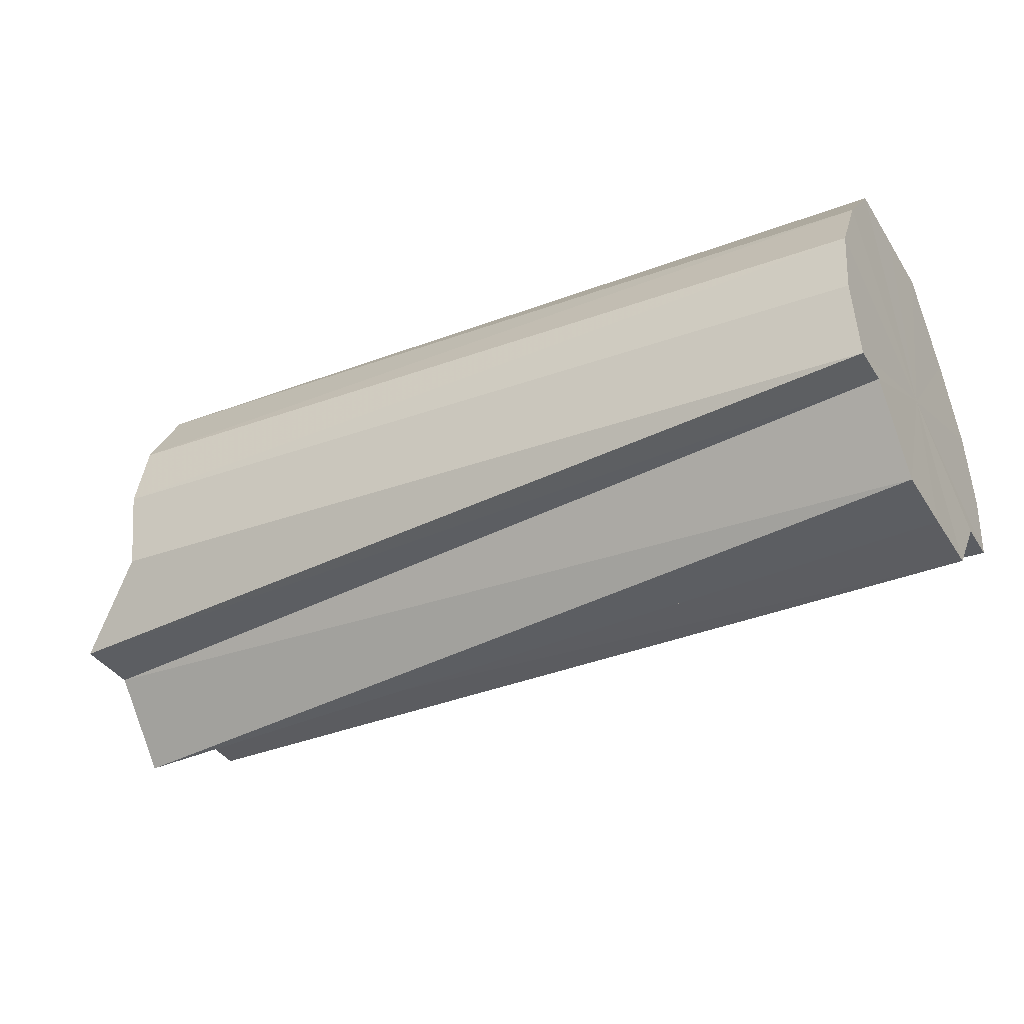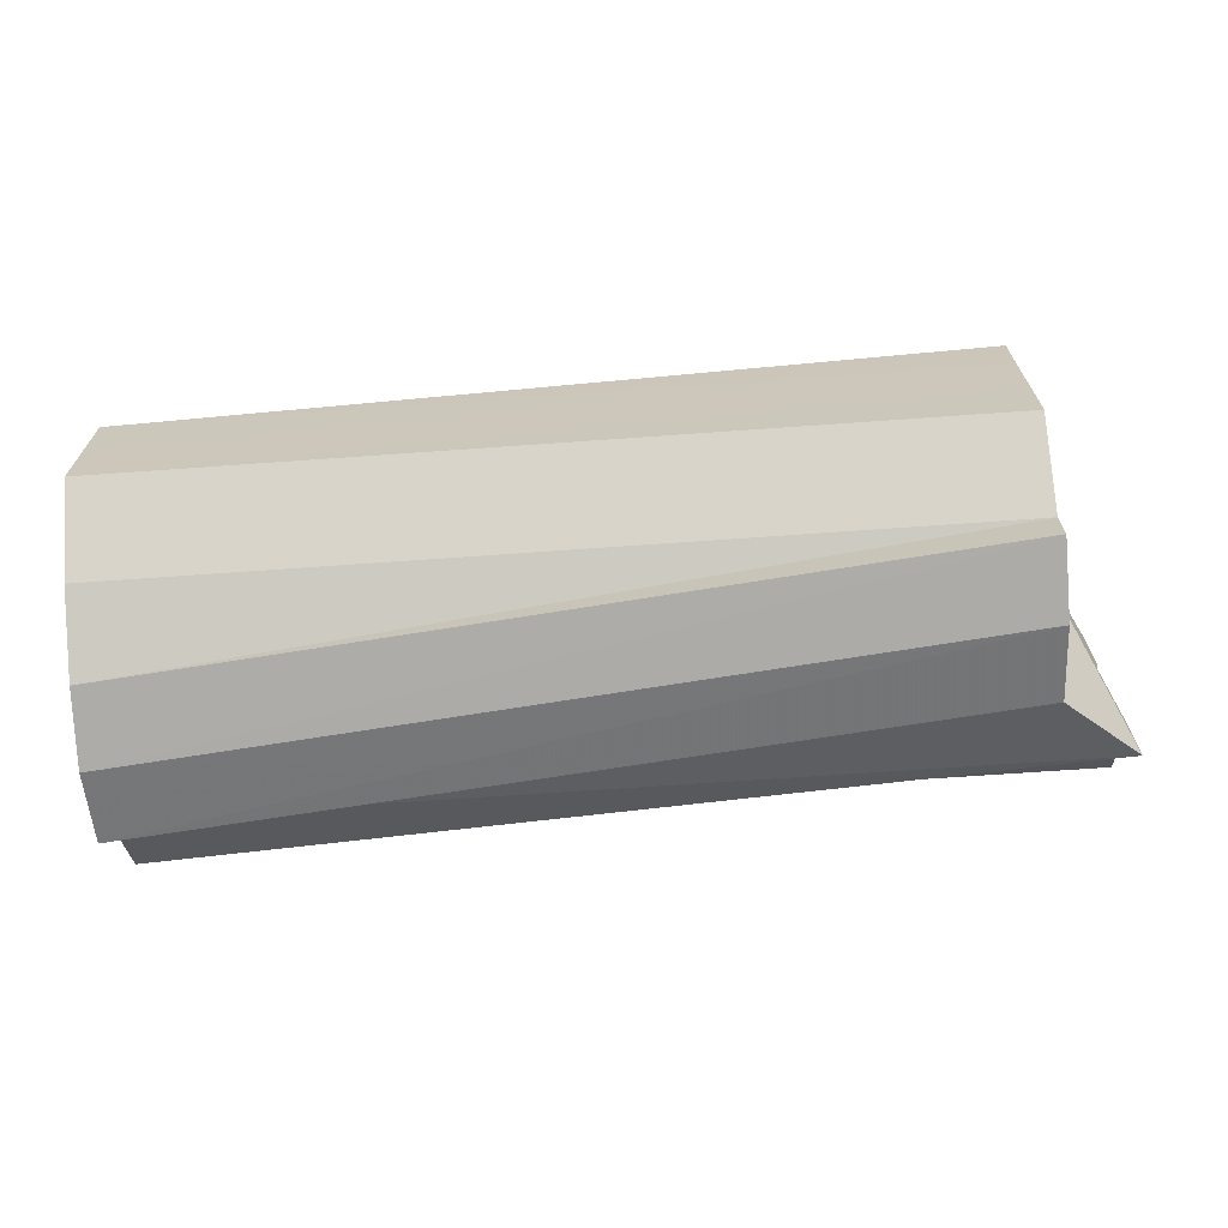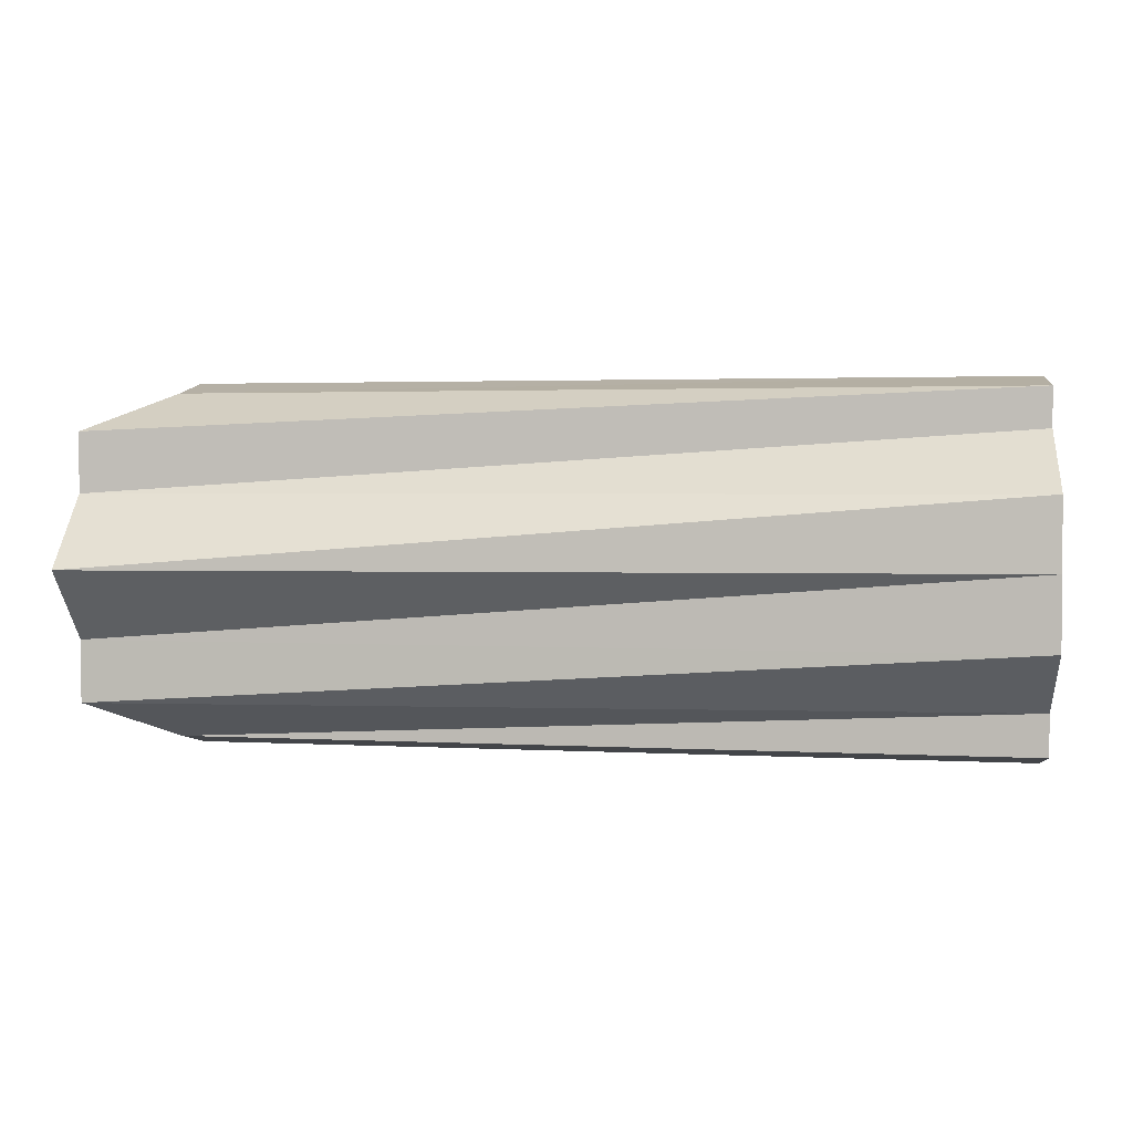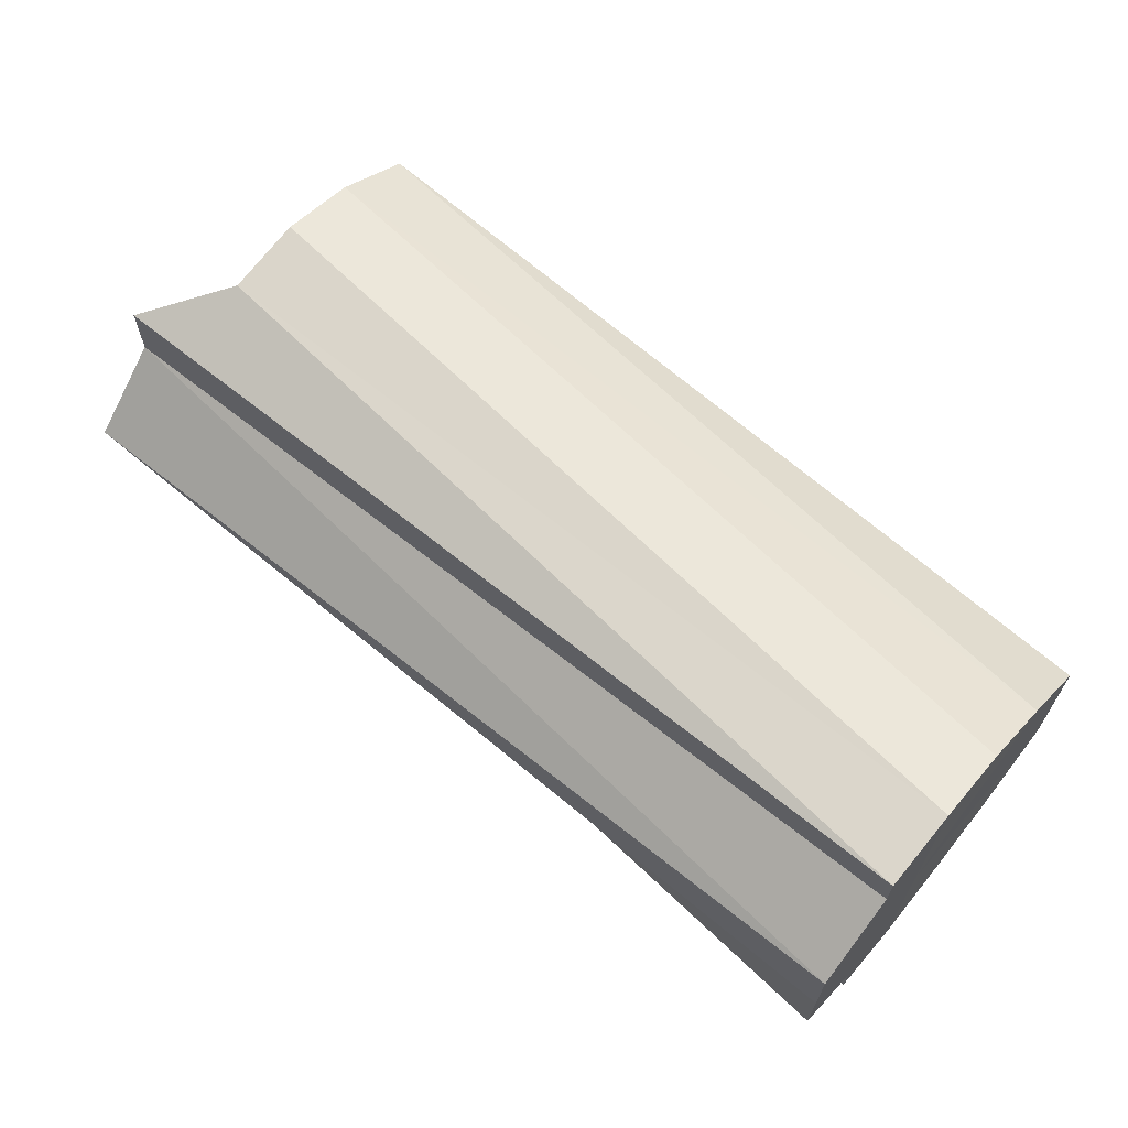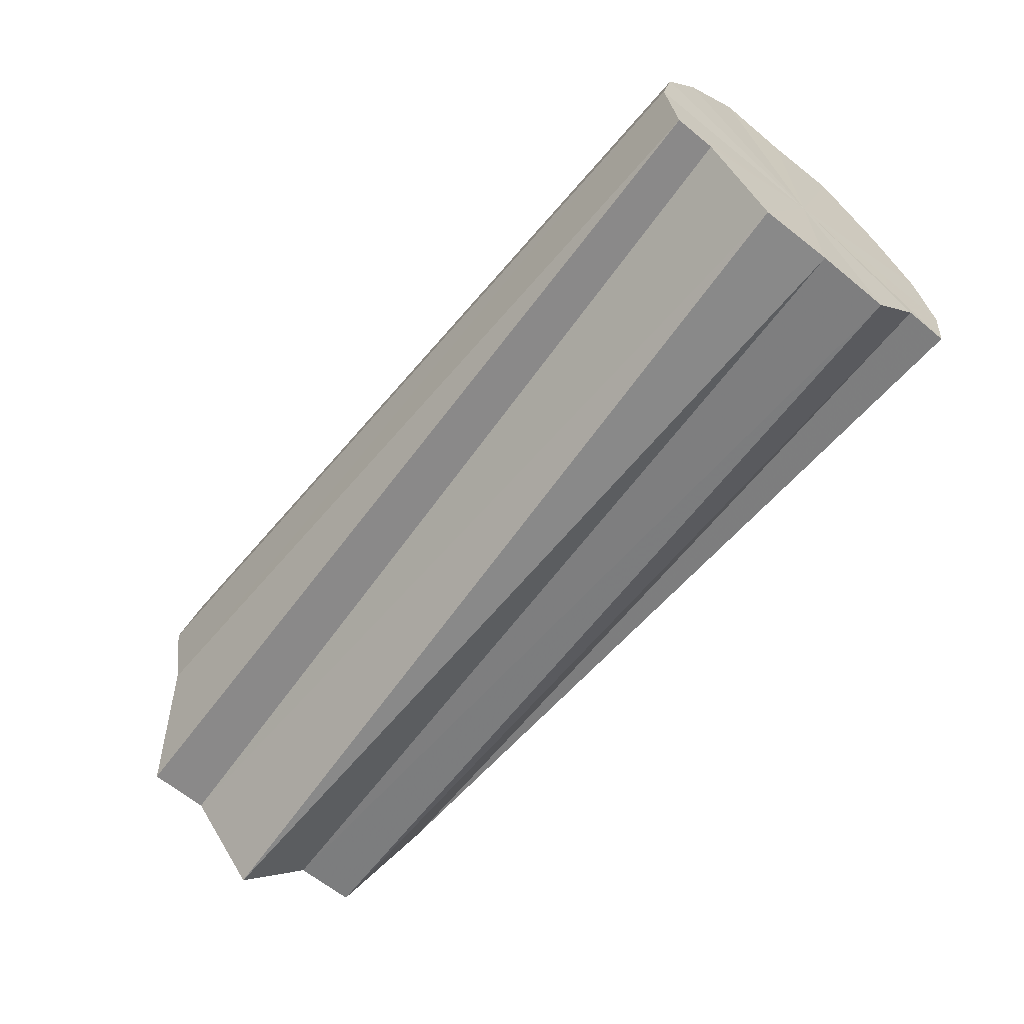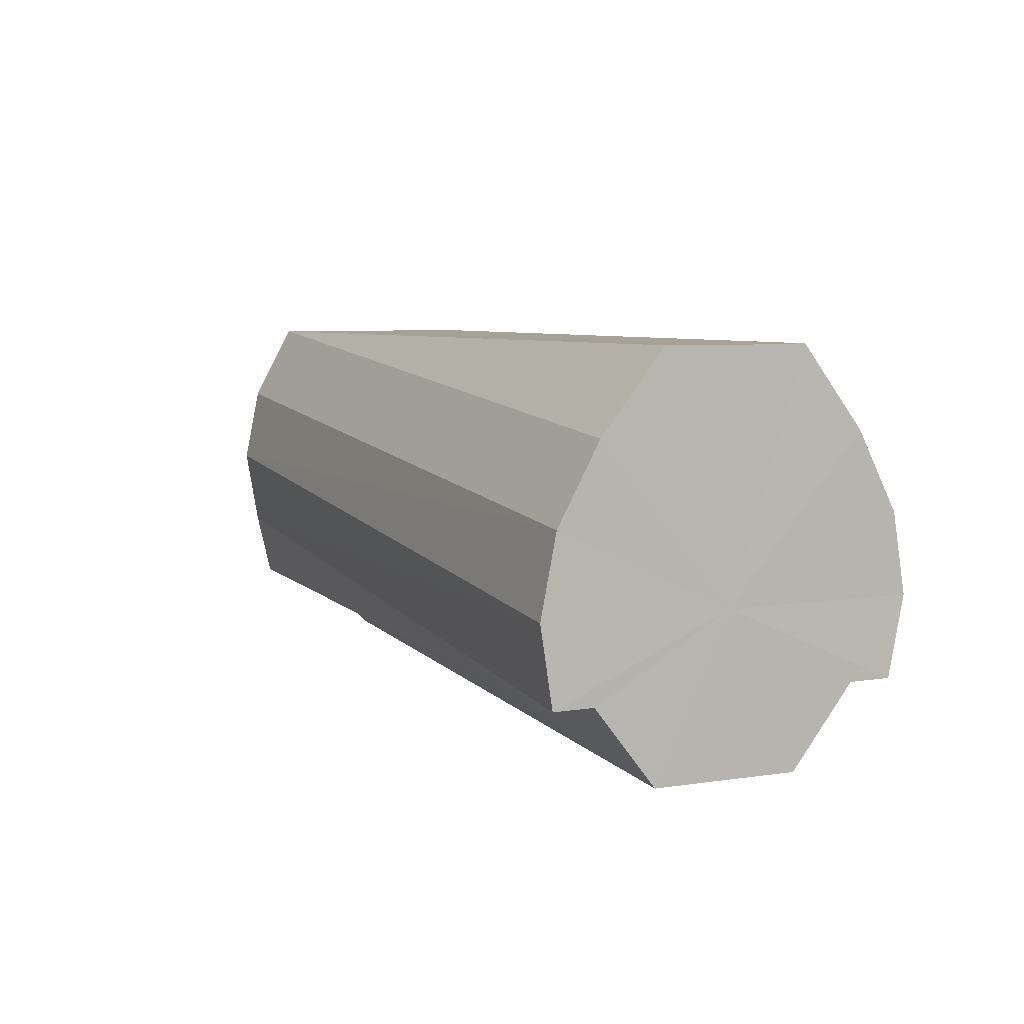
<metadata>
{"format":"obj","ext":"obj","renderer":"f3d","projection":"perspective","resolution":1024,"background":"white","views":[{"elev":-38.3,"azim":29.3,"up":"+Y"},{"elev":-67.6,"azim":-175.9,"up":"+Z"},{"elev":2.5,"azim":6.1,"up":"+Z"},{"elev":64.6,"azim":40.1,"up":"+Z"},{"elev":-63.3,"azim":50.8,"up":"+Y"},{"elev":6.4,"azim":65.3,"up":"+Y"}]}
</metadata>
<code>
o 22002
v 2225 1865 10.93
v 2225 1865 10.94
v 2225 1865 10.93
v 2225 1865 10.94
v 2225 1865 10.94
v 2225 1865 10.92
v 2225 1865 10.92
v 2225 1865 10.95
v 2225 1865 10.94
v 2225 1865 10.91
v 2225 1865 10.91
v 2225 1865 10.95
v 2225 1865 10.95
v 2225 1865 10.91
v 2225 1865 10.91
v 2225 1865 10.95
v 2225 1865 10.95
v 2225 1865 10.95
v 2225 1865 10.95
v 2225 1865 10.91
v 2225 1865 10.91
v 2225 1865 10.94
v 2225 1865 10.95
v 2225 1865 10.93
v 2225 1865 10.94
v 2225 1865 10.92
v 2225 1865 10.92
v 2225 1865 10.92
v 2225 1865 10.93
v 2225 1865 10.91
v 2225 1865 10.92
v 2225 1865 10.93
v 2225 1865 10.93
v 2225 1865 10.91
v 2225 1865 10.91
v 2225 1865 10.9
v 2225 1865 10.91
v 2225 1865 10.91
v 2225 1865 10.9
v 2225 1865 10.94
v 2225 1865 10.94
v 2225 1865 10.94
v 2225 1865 10.94
v 2225 1865 10.95
v 2225 1865 10.95
v 2225 1865 10.95
v 2225 1865 10.95
v 2225 1865 10.95
v 2225 1865 10.95
v 2225 1865 10.95
v 2225 1865 10.95
v 2225 1865 10.94
v 2225 1865 10.94
v 2225 1865 10.93
v 2225 1865 10.93
v 2225 1865 10.92
v 2225 1865 10.92
v 2225 1865 10.91
v 2225 1865 10.91
v 2225 1865 10.91
v 2225 1865 10.91
v 2225 1865 10.9
v 2225 1865 10.9
v 2225 1865 10.91
v 2225 1865 10.91
v 2225 1865 10.93
v 2225 1865 10.9
v 2225 1865 10.91
v 2225 1865 10.91
v 2225 1865 10.92
v 2225 1865 10.91
v 2225 1865 10.93
v 2225 1865 10.92
v 2225 1865 10.94
v 2225 1865 10.93
v 2225 1865 10.94
v 2225 1865 10.94
v 2225 1865 10.95
v 2225 1865 10.95
v 2225 1865 10.95
v 2225 1865 10.95
v 2225 1865 10.93
v 2225 1865 10.93
v 2225 1865 10.94
v 2225 1865 10.92
v 2225 1865 10.94
v 2225 1865 10.91
v 2225 1865 10.95
v 2225 1865 10.91
v 2225 1865 10.95
v 2225 1865 10.9
v 2225 1865 10.95
v 2225 1865 10.91
v 2225 1865 10.95
v 2225 1865 10.91
v 2225 1865 10.94
v 2225 1865 10.92
v 2225 1865 10.93
f 1 2 3
f 2 4 5
f 6 1 7
f 4 8 9
f 10 6 11
f 8 12 13
f 14 10 15
f 12 16 17
f 16 18 19
f 15 20 21
f 18 22 23
f 22 24 25
f 21 26 27
f 24 28 29
f 28 30 31
f 27 32 33
f 30 34 35
f 34 36 37
f 36 38 39
f 33 40 41
f 41 42 43
f 43 44 45
f 45 46 47
f 47 48 49
f 49 50 51
f 51 52 53
f 53 54 55
f 55 56 57
f 57 58 59
f 59 60 61
f 61 62 63
f 63 64 65
f 66 64 67
f 66 68 64
f 66 67 69
f 66 70 68
f 66 69 71
f 66 72 70
f 66 71 73
f 66 74 72
f 66 73 75
f 66 76 74
f 66 75 77
f 66 78 76
f 66 77 79
f 66 80 78
f 66 79 81
f 66 81 80
f 82 83 84
f 82 85 83
f 82 84 86
f 82 87 85
f 82 86 88
f 82 89 87
f 82 88 90
f 82 91 89
f 82 90 92
f 82 93 91
f 82 92 94
f 82 95 93
f 82 94 96
f 82 97 95
f 82 96 98
f 82 98 97

</code>
